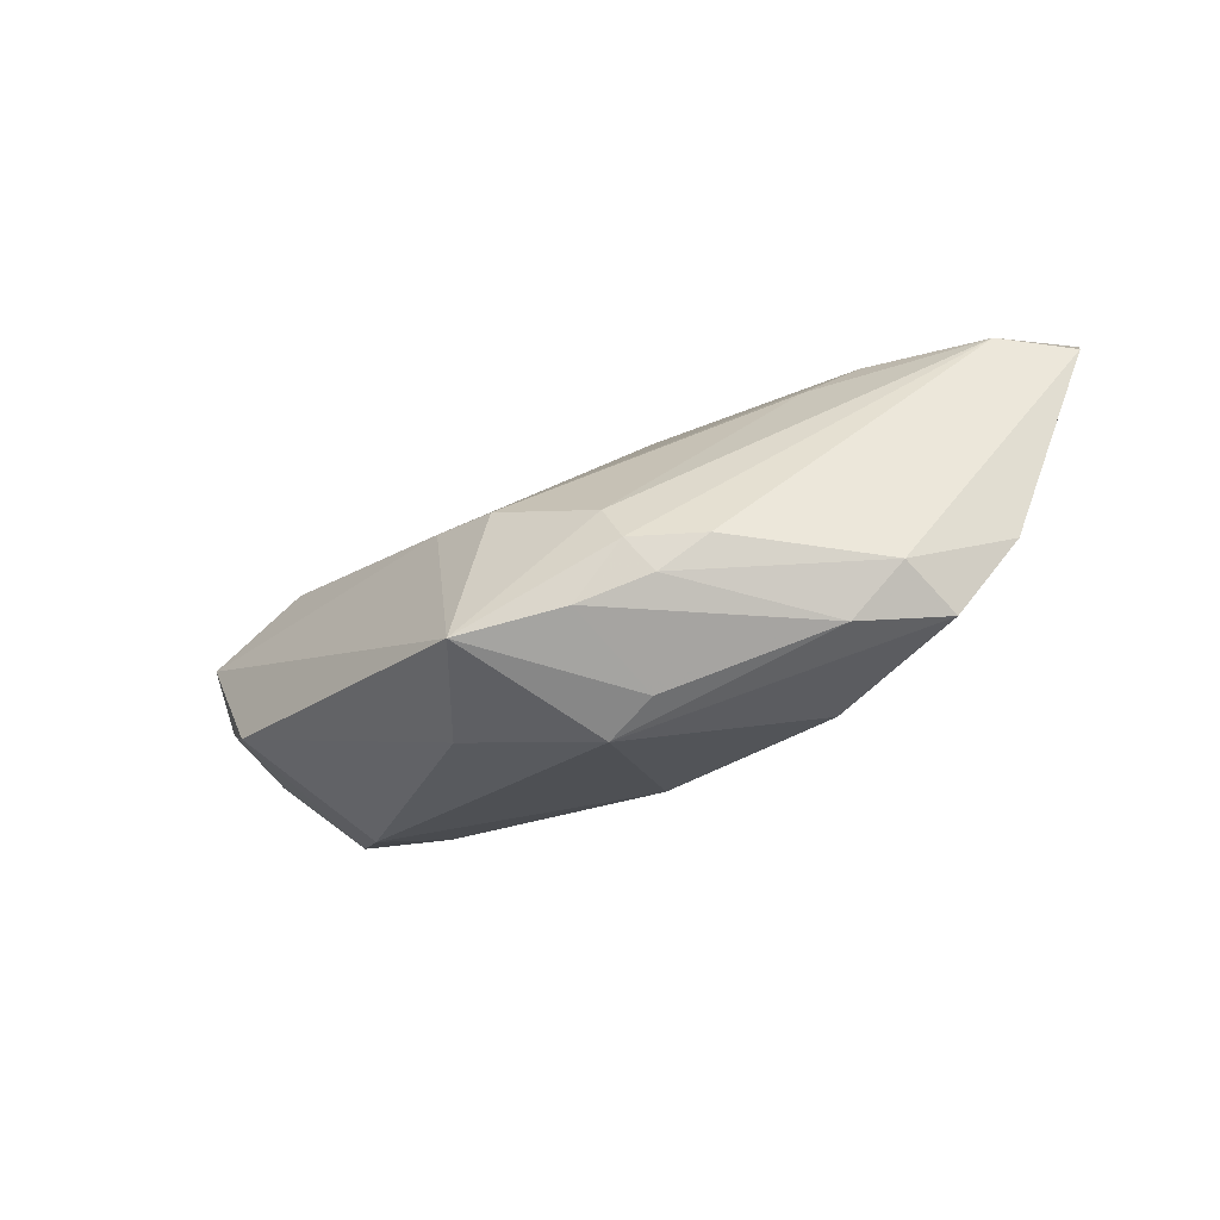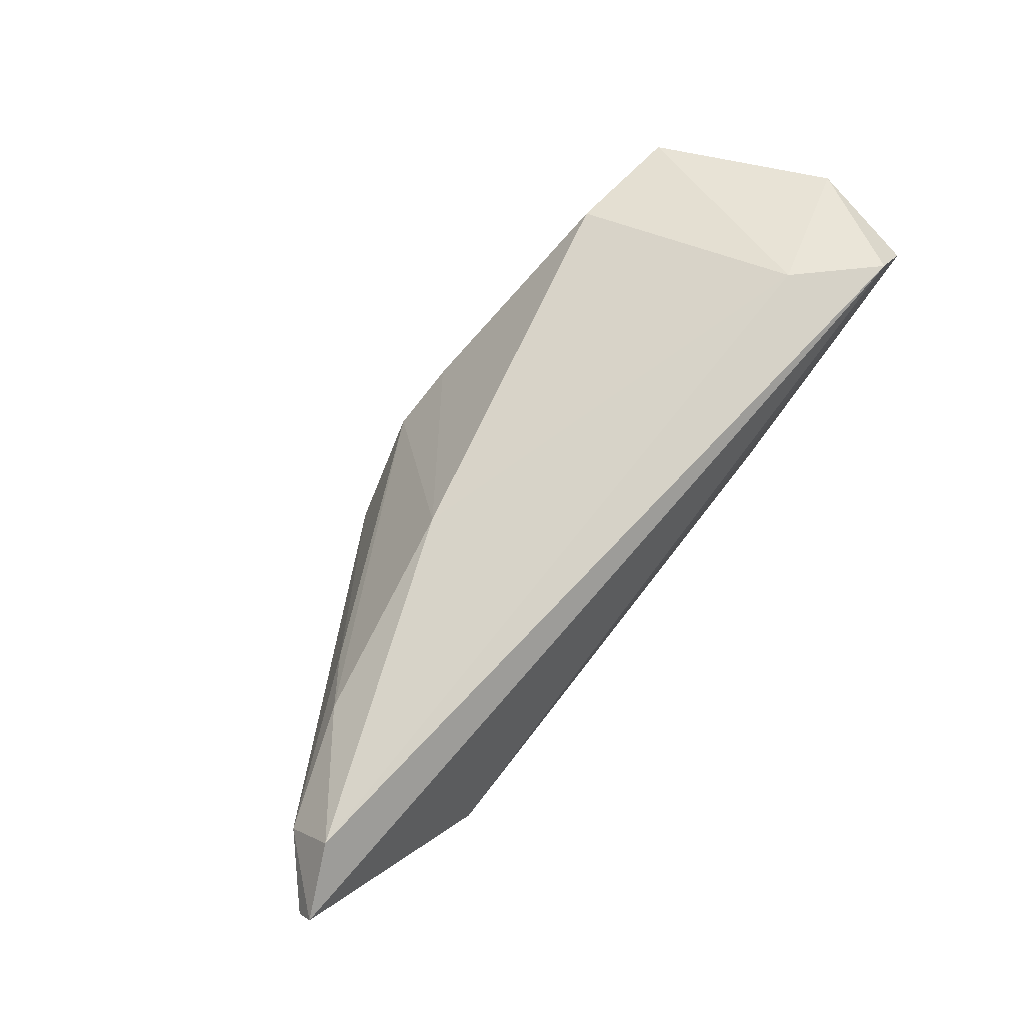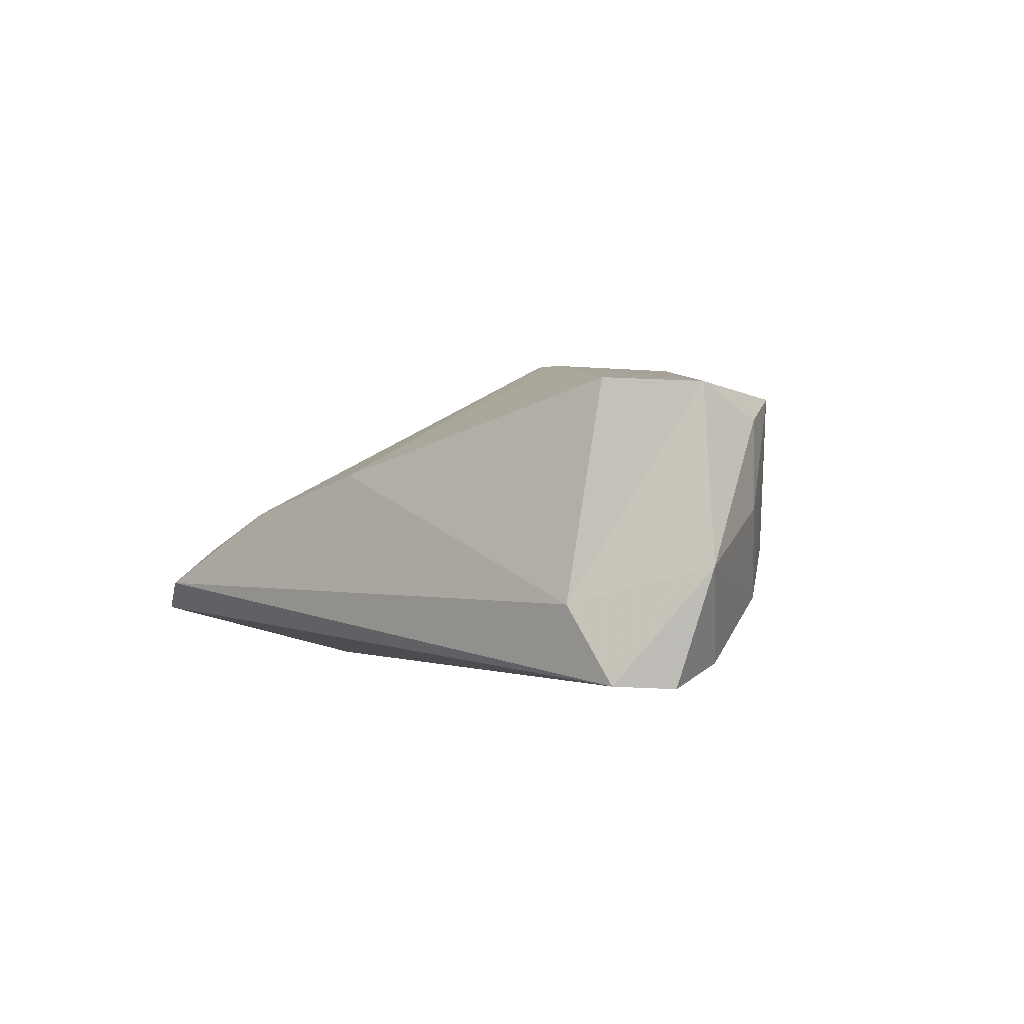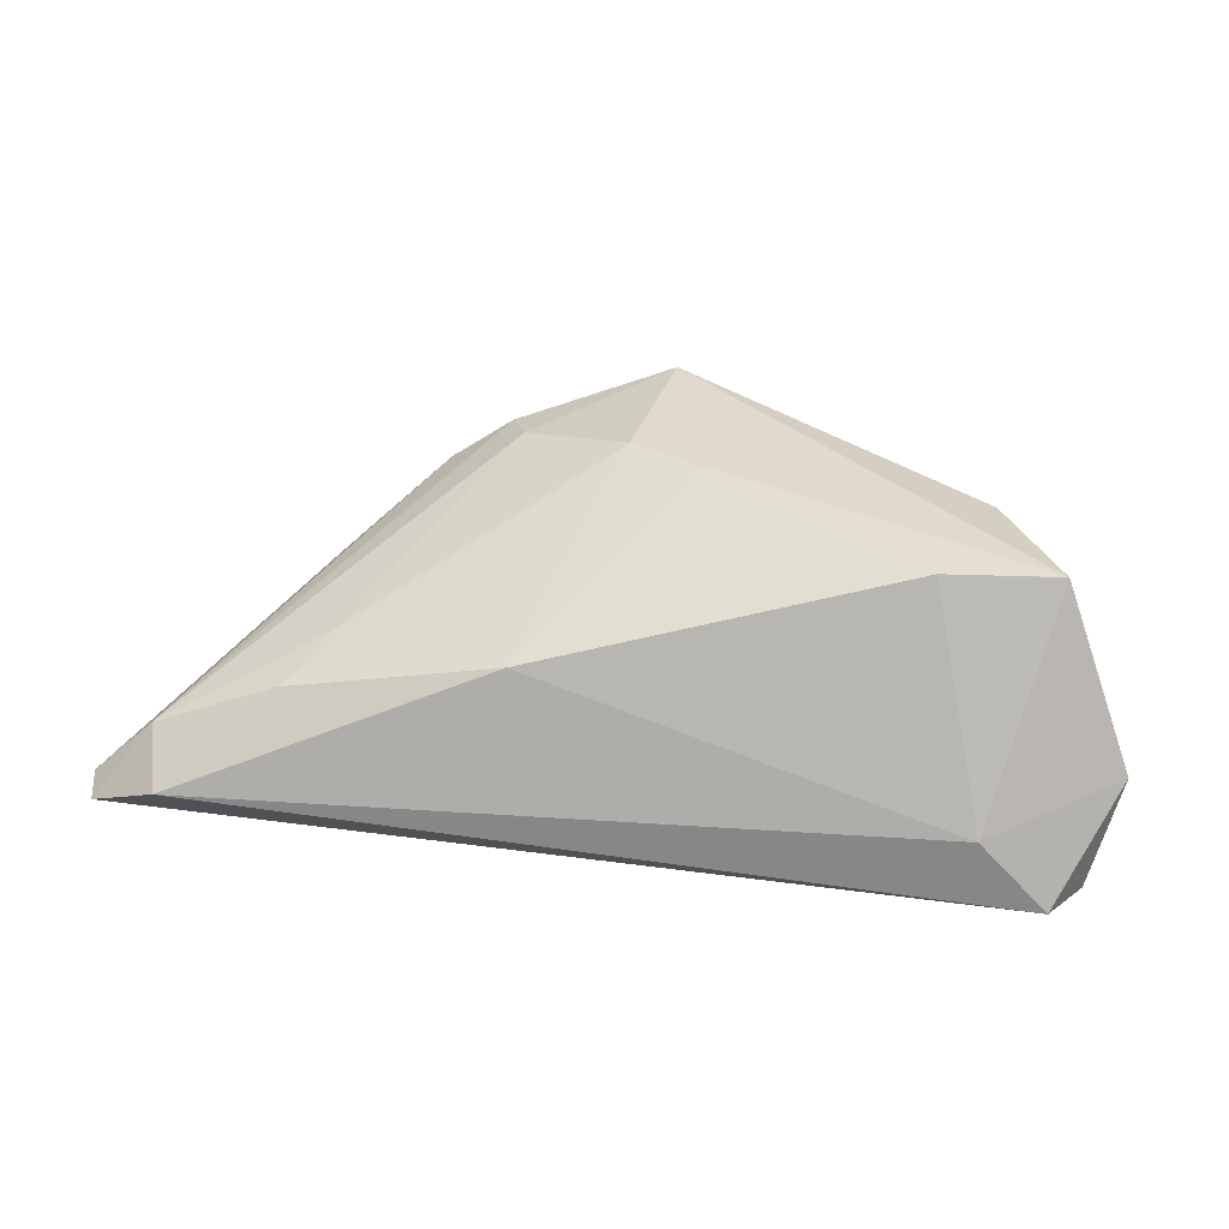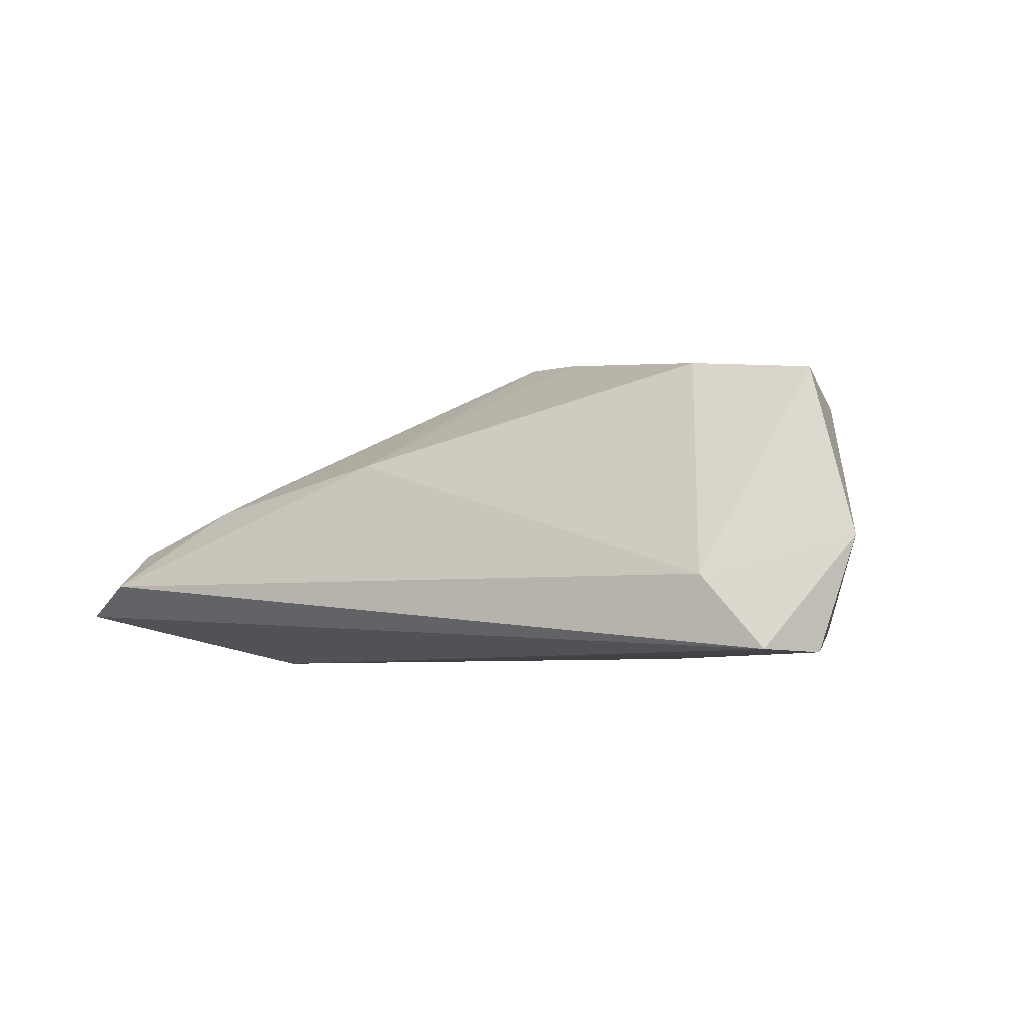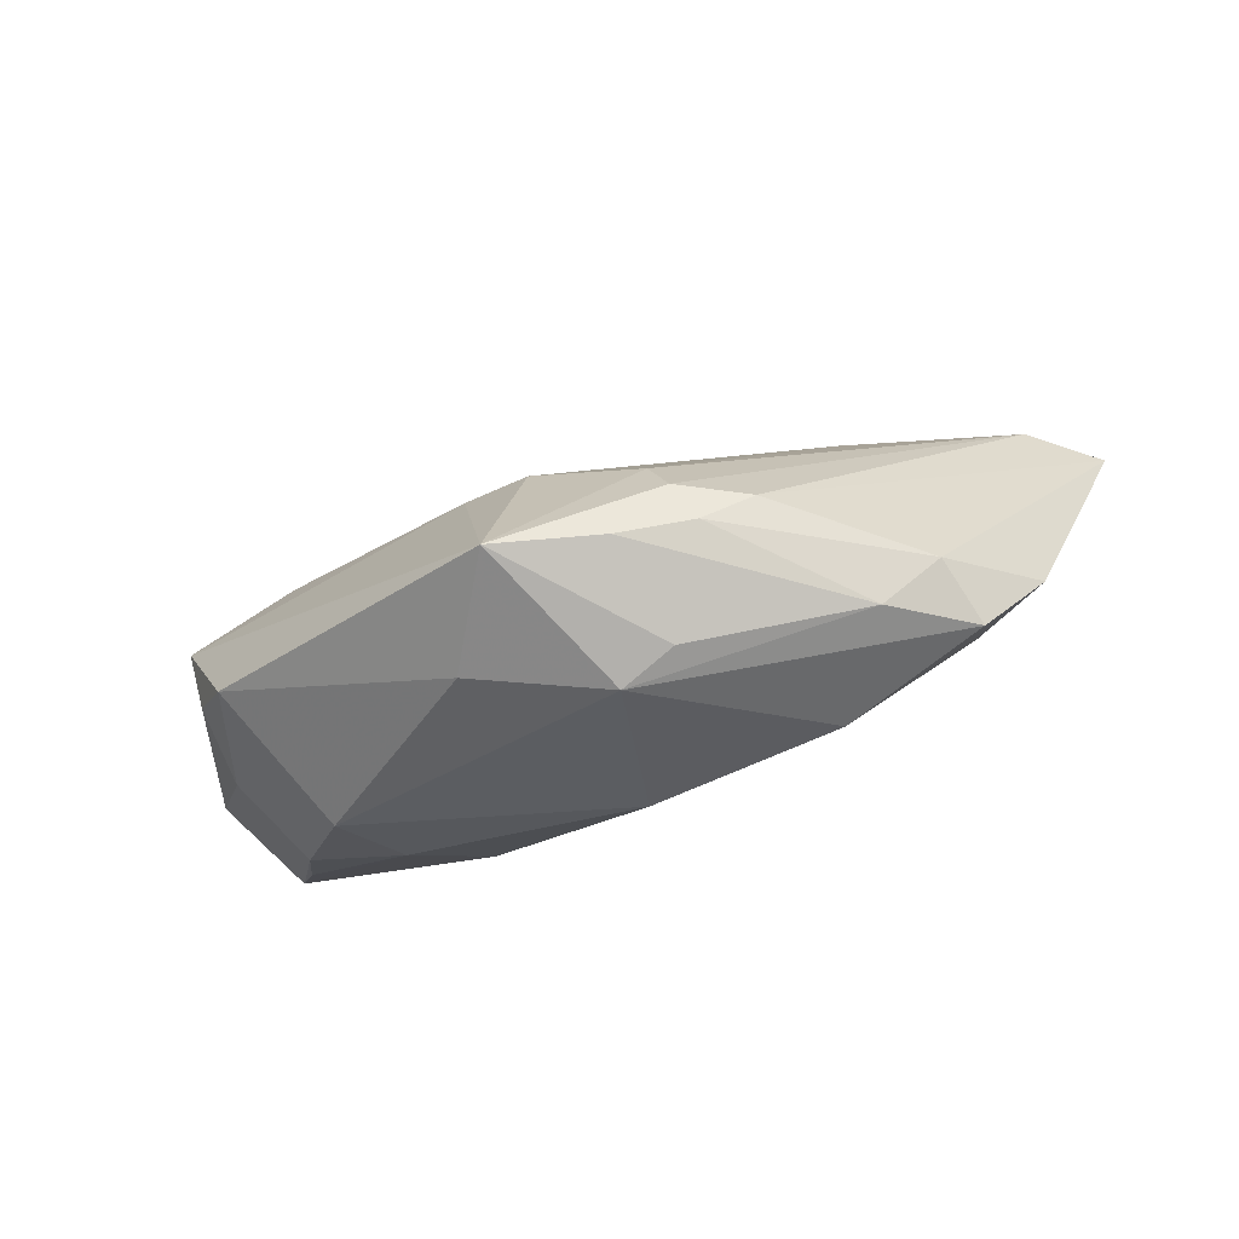
<metadata>
{"format":"obj","ext":"obj","renderer":"f3d","projection":"perspective","resolution":1024,"background":"white","views":[{"elev":-54.8,"azim":35.7,"up":"+Y"},{"elev":79.3,"azim":128.0,"up":"+Y"},{"elev":-1.4,"azim":-128.9,"up":"+Z"},{"elev":30.2,"azim":-175.3,"up":"+Z"},{"elev":-5.9,"azim":-148.0,"up":"+Z"},{"elev":-70.9,"azim":25.3,"up":"+Y"}]}
</metadata>
<code>
v -0.05019 0.01001 0.01816
v 0.04182 0.001038 -0.01914
v 0.01164 -0.02999 0.006442
v 0.03583 0.01115 0.007802
v -0.04885 -0.0002894 0.0139
v 0.0241 -0.02251 -0.01332
v 0.05153 -0.01201 -0.01085
v 0.06551 0.01713 -0.01012
v 0.01409 0.01931 0.008455
v -0.05873 0.01671 -0.004665
v -0.01235 -0.02665 0.01216
v -0.002669 -0.02896 0.02556
v -0.02445 -0.001638 -0.01914
v 0.05605 0.02507 -0.007751
v 0.01575 -0.01516 0.02206
v 0.04179 0.01748 0.003274
v -0.05035 0.001293 0.002537
v 0.04175 -0.02125 0.0002847
v 0.001911 -0.007005 0.02508
v 0.01952 -0.0246 0.01688
v -0.05465 0.01903 -0.01914
v 0.05753 0.01735 -0.002567
v 0.01034 -0.02711 0.02012
v -0.04117 0.02457 -0.00933
v -0.04517 -0.003847 -0.008783
v 0.004169 -0.03079 0.004476
v -0.03483 0.01308 0.01961
v 0.02606 -0.02076 0.01554
v 0.04308 -0.02339 -0.008483
v 0.03376 -0.02617 -0.0002653
v -0.04836 0.003481 -0.01339
v -0.001388 -0.01635 -0.01526
v 0.01787 -0.02118 0.02094
v -0.05001 0.02507 -0.01882
v -0.03298 -0.007015 -0.01213
v -0.0521 0.0101 -0.01652
v 0.0651 0.02081 -0.01192
v -0.03711 -0.01368 -0.002516
v -0.0432 -0.008571 0.01728
v -0.006991 -0.002952 0.02437
f 2 34 37
f 24 34 10
f 7 2 37
f 29 2 7
f 37 34 14
f 34 24 14
f 1 39 12
f 1 24 10
f 27 24 1
f 10 34 21
f 21 2 13
f 34 2 21
f 38 39 25
f 30 26 29
f 11 26 12
f 38 26 11
f 12 39 11
f 11 39 38
f 32 26 38
f 13 2 32
f 8 7 37
f 9 24 27
f 9 14 24
f 10 21 36
f 36 25 10
f 31 25 36
f 36 21 13
f 10 25 17
f 17 25 39
f 35 25 31
f 35 36 13
f 31 36 35
f 13 32 35
f 38 25 35
f 35 32 38
f 12 26 3
f 26 30 3
f 23 30 20
f 12 3 23
f 23 3 30
f 28 20 18
f 20 30 18
f 18 30 29
f 29 7 18
f 18 8 28
f 7 8 18
f 29 26 6
f 26 32 6
f 6 2 29
f 6 32 2
f 15 19 12
f 40 9 27
f 19 9 40
f 27 1 40
f 12 19 40
f 40 1 12
f 14 9 16
f 16 9 19
f 10 17 5
f 5 17 39
f 5 1 10
f 39 1 5
f 33 20 28
f 33 15 12
f 33 23 20
f 12 23 33
f 19 15 4
f 4 16 19
f 22 4 15
f 15 33 22
f 16 4 22
f 28 8 22
f 22 33 28
f 14 16 22
f 37 14 22
f 22 8 37

</code>
